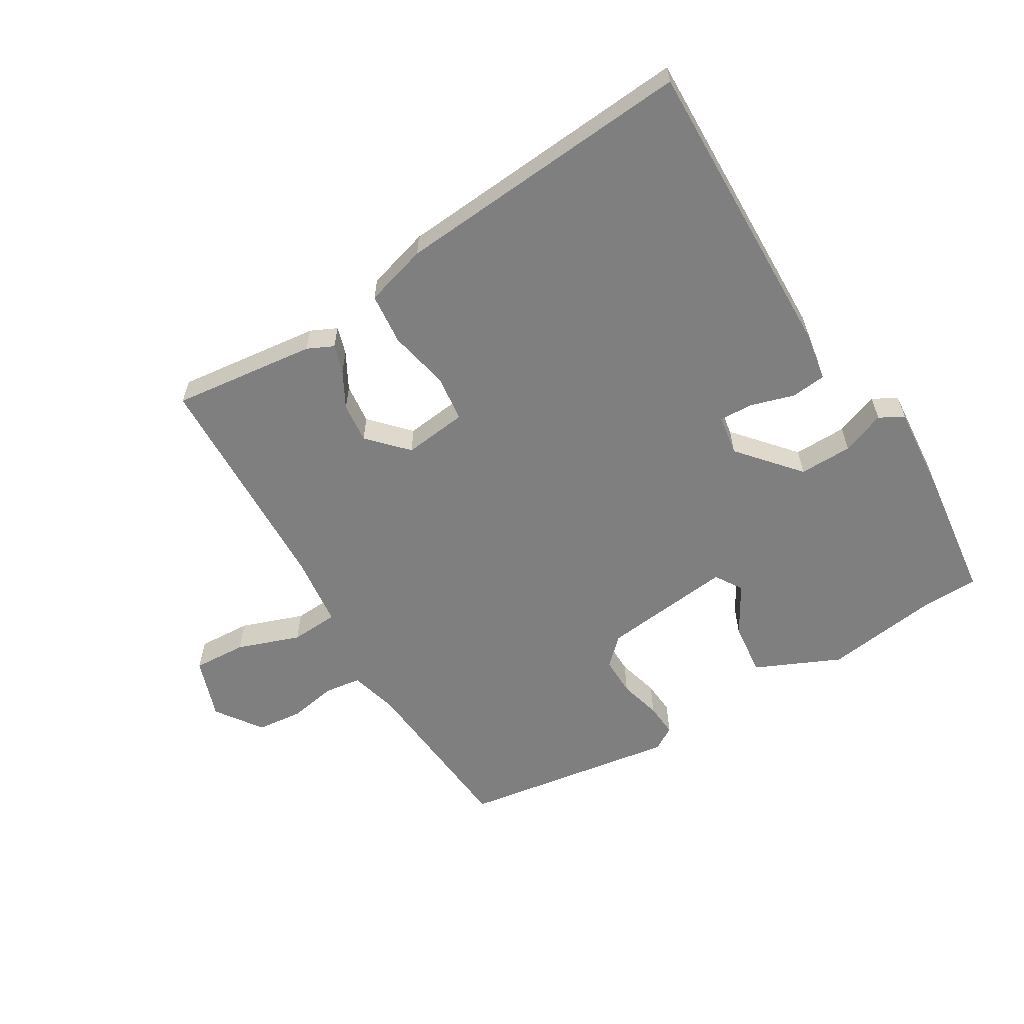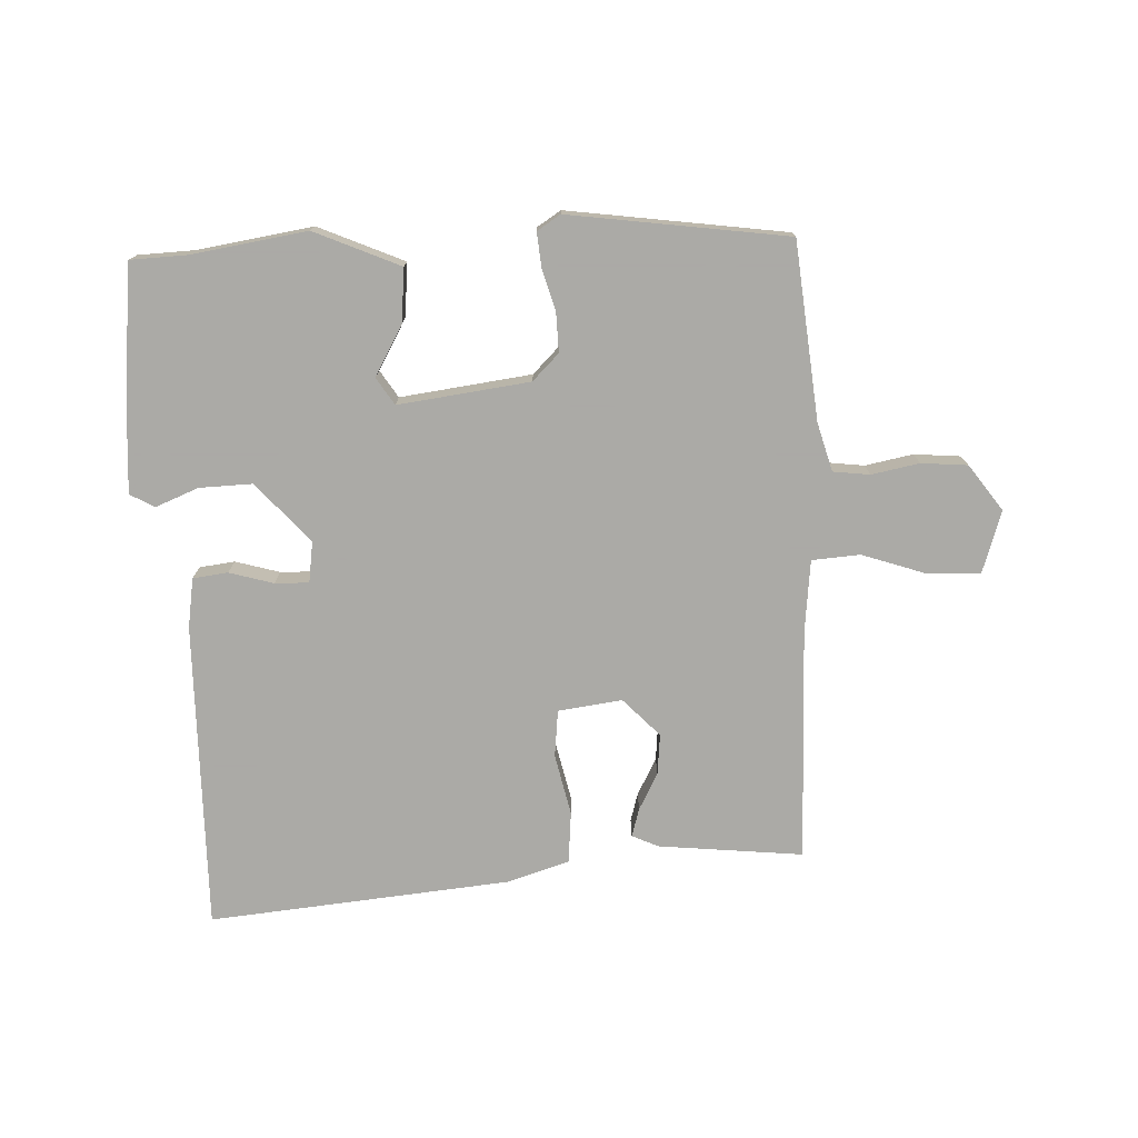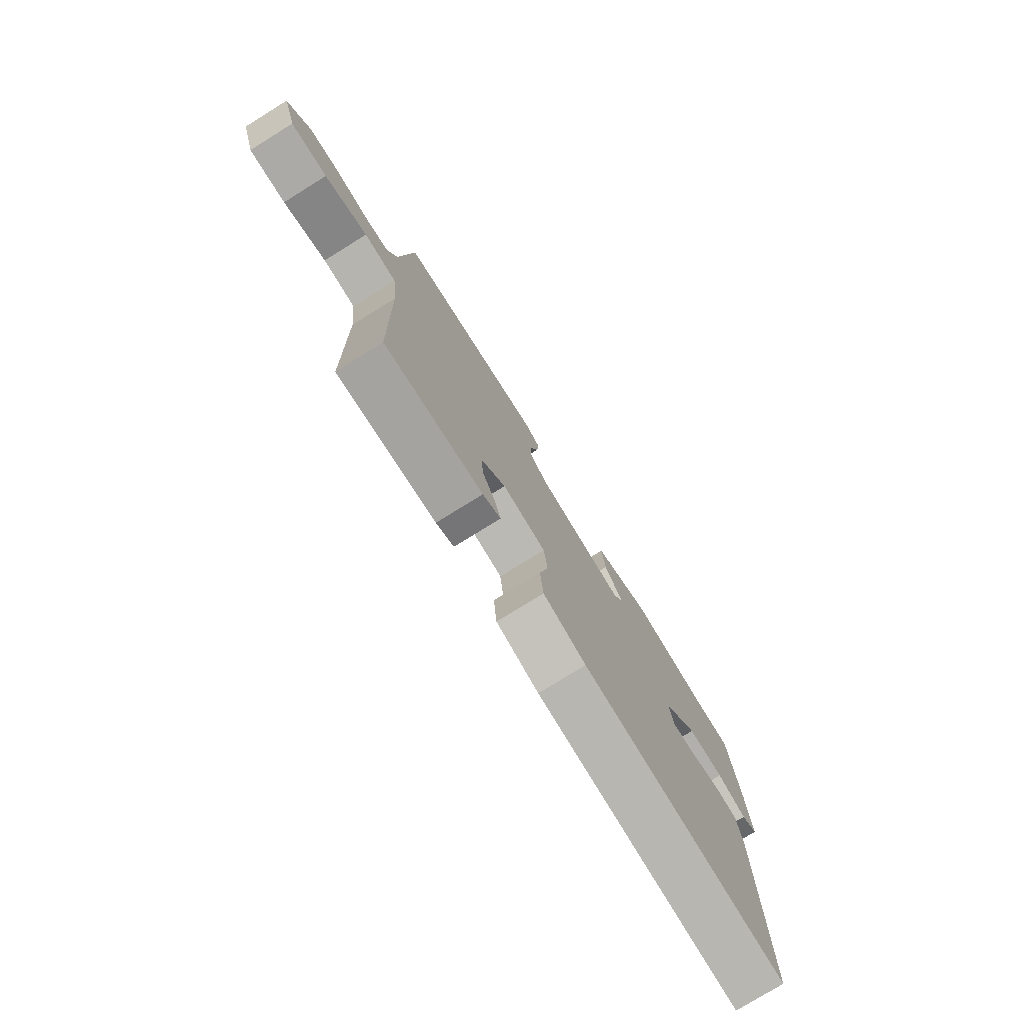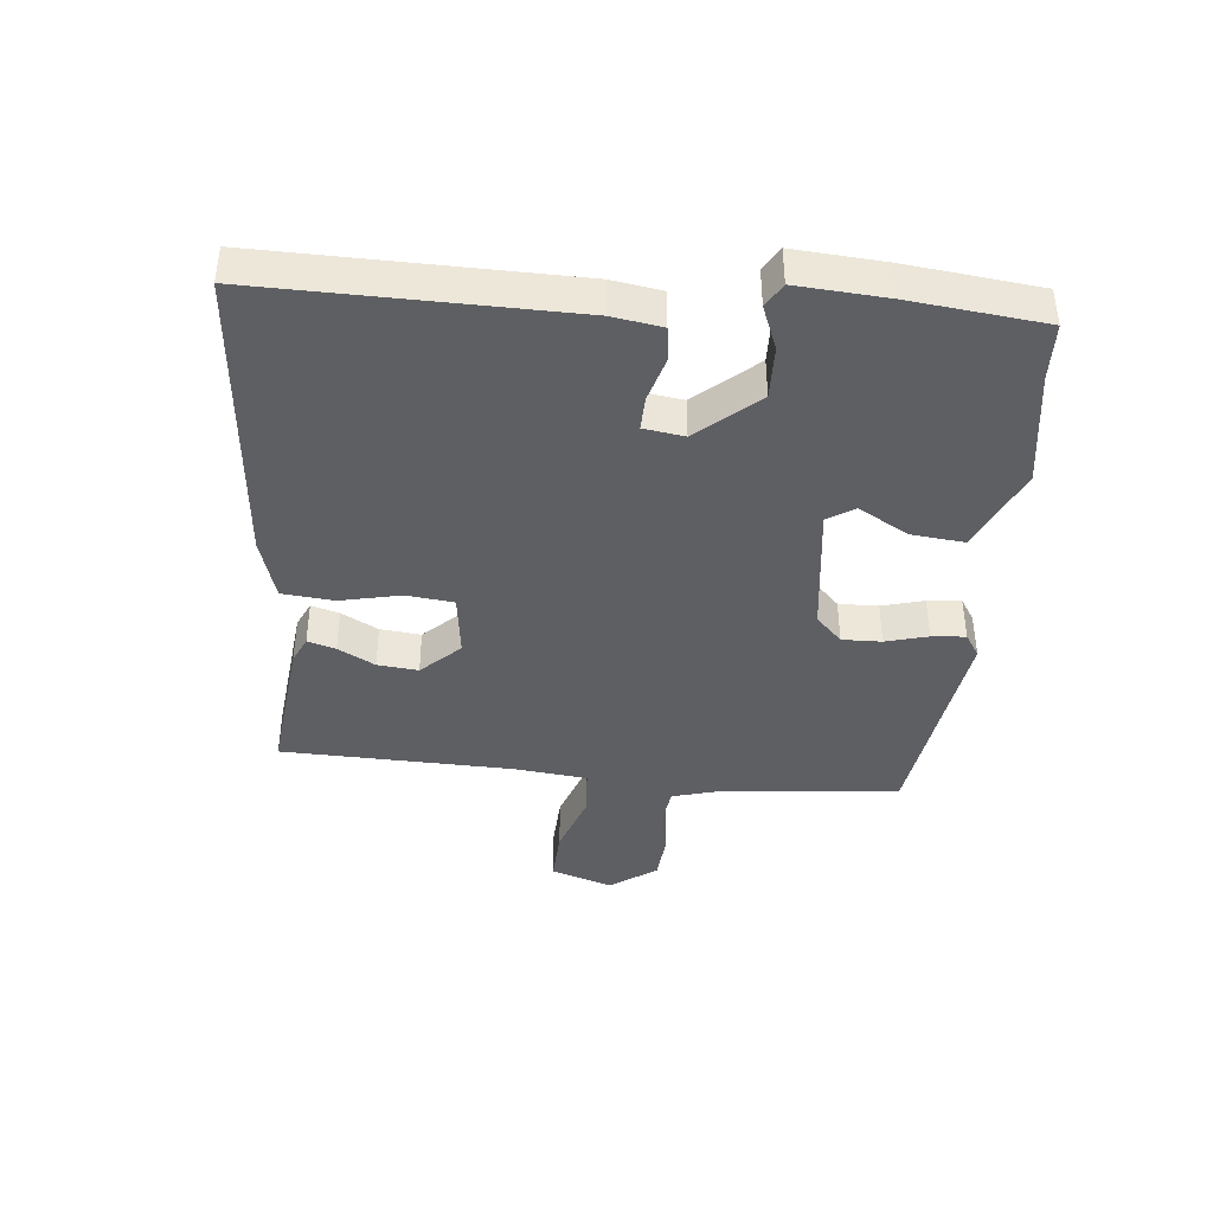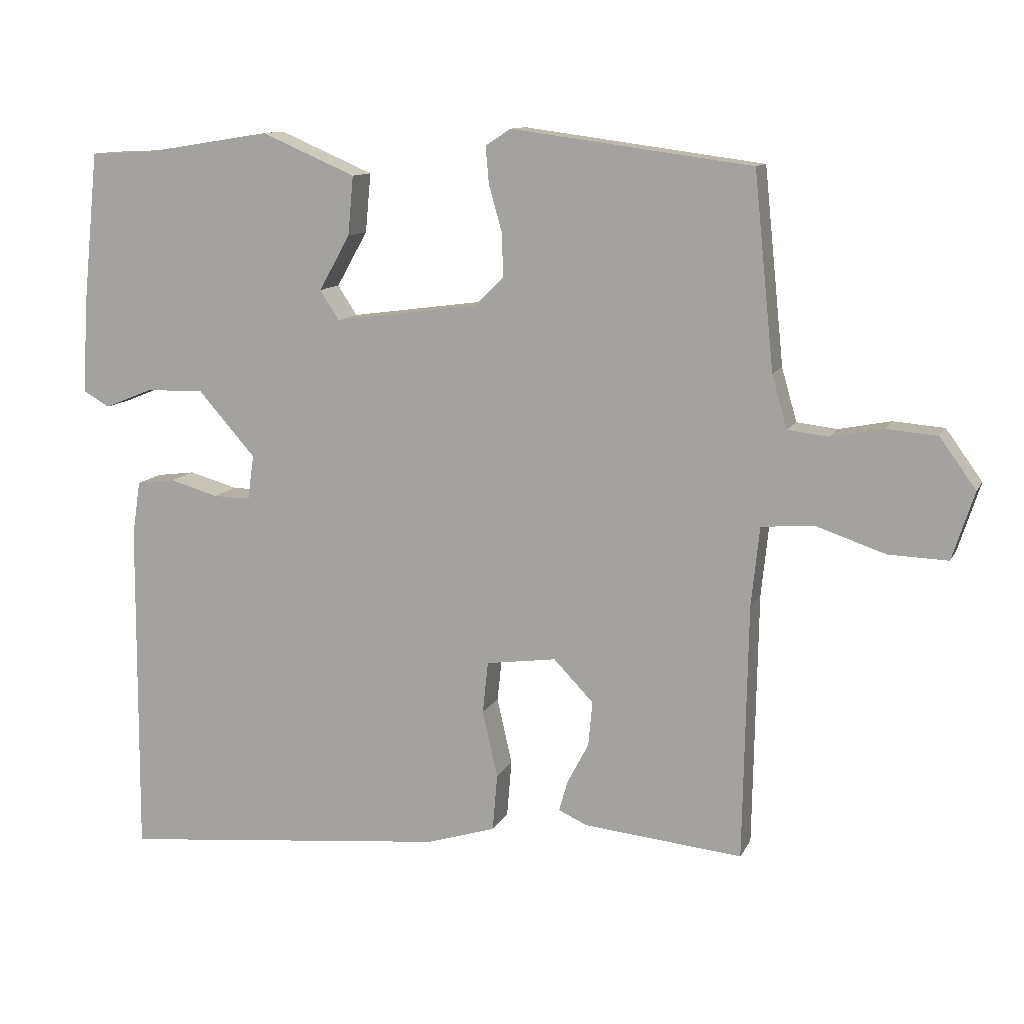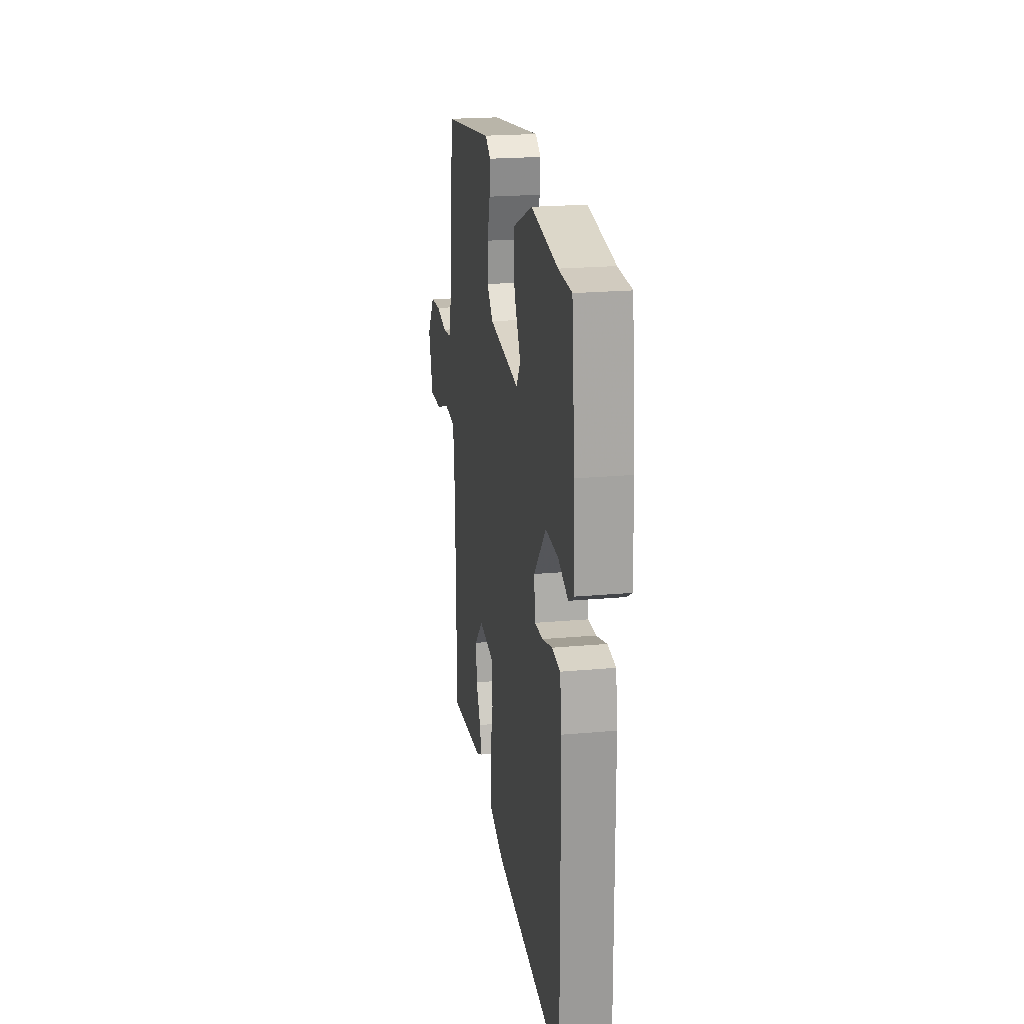
<metadata>
{"format":"obj","ext":"obj","renderer":"f3d","projection":"perspective","resolution":1024,"background":"white","views":[{"elev":-59.7,"azim":-149.9,"up":"+Y"},{"elev":-75.7,"azim":2.2,"up":"+Y"},{"elev":-77.3,"azim":121.8,"up":"+Z"},{"elev":-41.0,"azim":-96.0,"up":"+Y"},{"elev":11.3,"azim":17.7,"up":"+Z"},{"elev":21.2,"azim":-99.2,"up":"+Z"}]}
</metadata>
<code>
v 0.473 0.07 0.495
v 0.502 0.07 0.212
v 0.524 0.07 0.135
v 0.583 0.07 0.128
v 0.659 0.07 0.143
v 0.733 0.07 0.137
v 0.786 0.07 0.064
v 0.754 0.07 -0.035
v 0.668 0.07 -0.032
v 0.567 0.07 0.002
v 0.49 0.07 -0.004
v 0.478 0.07 -0.12
v 0.471 0.07 -0.491
v 0.24 0.07 -0.468
v 0.198 0.07 -0.449
v 0.211 0.07 -0.404
v 0.242 0.07 -0.345
v 0.248 0.07 -0.28
v 0.19 0.07 -0.22
v 0.088 0.07 -0.234
v 0.08 0.07 -0.309
v 0.102 0.07 -0.406
v 0.095 0.07 -0.489
v -0.005 0.07 -0.52
v -0.486 0.07 -0.567
v -0.483 0.07 -0.076
v -0.471 0.07 0.004
v -0.415 0.07 0.011
v -0.344 0.07 -0.009
v -0.29 0.07 -0.01
v -0.281 0.07 0.055
v -0.365 0.07 0.15
v -0.45 0.07 0.147
v -0.519 0.07 0.119
v -0.558 0.07 0.141
v -0.549 0.07 0.285
v -0.527 0.07 0.499
v -0.436 0.07 0.503
v -0.252 0.07 0.532
v -0.115 0.07 0.473
v -0.123 0.07 0.387
v -0.168 0.07 0.307
v -0.14 0.07 0.264
v 0.07 0.07 0.292
v 0.112 0.07 0.334
v 0.11 0.07 0.397
v 0.091 0.07 0.464
v 0.086 0.07 0.518
v 0.123 0.07 0.542
v 0.473 0 0.495
v 0.502 0 0.212
v 0.524 0 0.135
v 0.583 0 0.128
v 0.659 0 0.143
v 0.733 0 0.137
v 0.786 0 0.064
v 0.754 0 -0.035
v 0.668 0 -0.032
v 0.567 0 0.002
v 0.49 0 -0.004
v 0.478 0 -0.12
v 0.471 0 -0.491
v 0.24 0 -0.468
v 0.198 0 -0.449
v 0.211 0 -0.404
v 0.242 0 -0.345
v 0.248 0 -0.28
v 0.19 0 -0.22
v 0.088 0 -0.234
v 0.08 0 -0.309
v 0.102 0 -0.406
v 0.095 0 -0.489
v -0.005 0 -0.52
v -0.486 0 -0.567
v -0.483 0 -0.076
v -0.471 0 0.004
v -0.415 0 0.011
v -0.344 0 -0.009
v -0.29 0 -0.01
v -0.281 0 0.055
v -0.365 0 0.15
v -0.45 0 0.147
v -0.519 0 0.119
v -0.558 0 0.141
v -0.549 0 0.285
v -0.527 0 0.499
v -0.436 0 0.503
v -0.252 0 0.532
v -0.115 0 0.473
v -0.123 0 0.387
v -0.168 0 0.307
v -0.14 0 0.264
v 0.07 0 0.292
v 0.112 0 0.334
v 0.11 0 0.397
v 0.091 0 0.464
v 0.086 0 0.518
v 0.123 0 0.542
f 46 47 48 49
f 45 46 49 1
f 44 45 1 2
f 43 44 2 3
f 39 40 41 42
f 38 39 42
f 38 42 43
f 37 38 43
f 36 37 43
f 33 34 35 36
f 32 33 36 43
f 31 32 43 3
f 26 27 28 29
f 26 29 30
f 25 26 30
f 24 25 30
f 21 22 23 24
f 20 21 24 30
f 19 20 30 31
f 14 15 16 17
f 12 13 14 17
f 11 12 17 18
f 7 8 9 10
f 7 10 11
f 4 5 6 7
f 4 7 11
f 19 31 3 4
f 4 11 18 19
f 98 97 96 95
f 50 98 95 94
f 51 50 94 93
f 52 51 93 92
f 91 90 89 88
f 91 88 87
f 92 91 87
f 92 87 86
f 92 86 85
f 85 84 83 82
f 92 85 82 81
f 52 92 81 80
f 78 77 76 75
f 79 78 75
f 79 75 74
f 79 74 73
f 73 72 71 70
f 79 73 70 69
f 80 79 69 68
f 66 65 64 63
f 66 63 62 61
f 67 66 61 60
f 59 58 57 56
f 60 59 56
f 56 55 54 53
f 60 56 53
f 53 52 80 68
f 68 67 60 53
f 1 50 51 2
f 2 51 52 3
f 3 52 53 4
f 4 53 54 5
f 5 54 55 6
f 6 55 56 7
f 7 56 57 8
f 8 57 58 9
f 9 58 59 10
f 10 59 60 11
f 11 60 61 12
f 12 61 62 13
f 13 62 63 14
f 14 63 64 15
f 15 64 65 16
f 16 65 66 17
f 17 66 67 18
f 18 67 68 19
f 19 68 69 20
f 20 69 70 21
f 21 70 71 22
f 22 71 72 23
f 23 72 73 24
f 24 73 74 25
f 25 74 75 26
f 26 75 76 27
f 27 76 77 28
f 28 77 78 29
f 29 78 79 30
f 30 79 80 31
f 31 80 81 32
f 32 81 82 33
f 33 82 83 34
f 34 83 84 35
f 35 84 85 36
f 36 85 86 37
f 37 86 87 38
f 38 87 88 39
f 39 88 89 40
f 40 89 90 41
f 41 90 91 42
f 42 91 92 43
f 43 92 93 44
f 44 93 94 45
f 45 94 95 46
f 46 95 96 47
f 47 96 97 48
f 48 97 98 49
f 49 98 50 1

</code>
